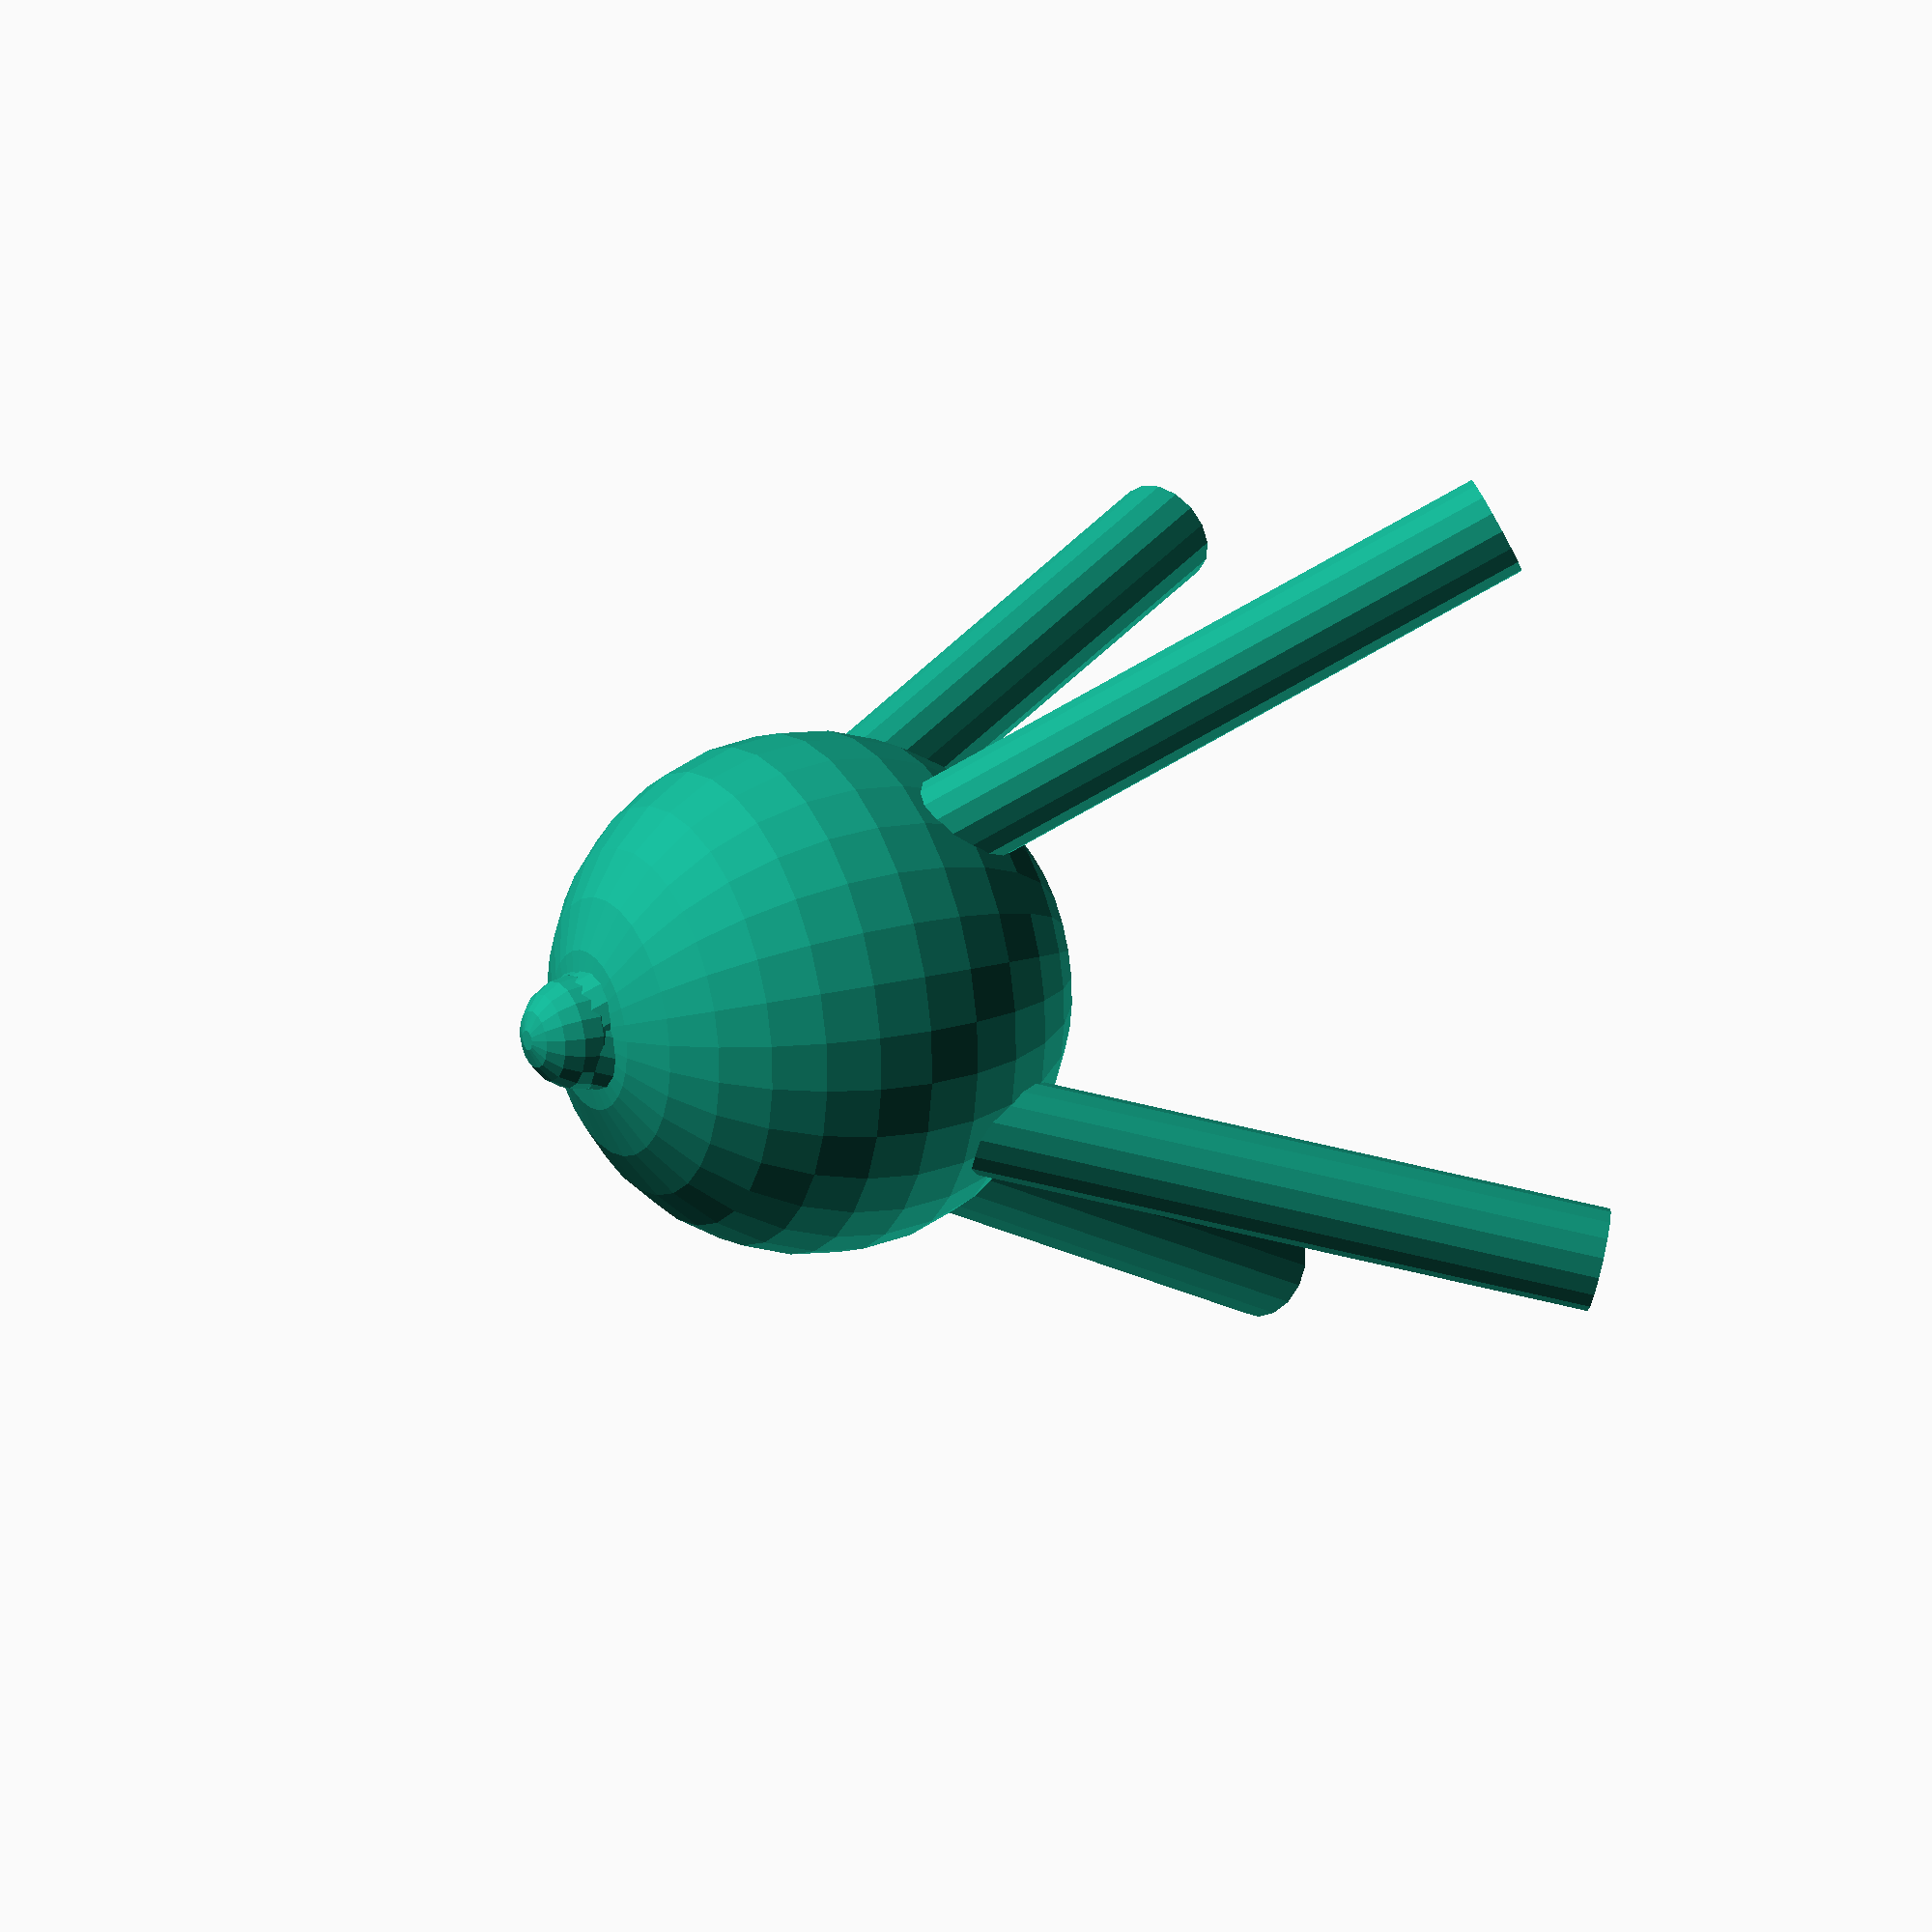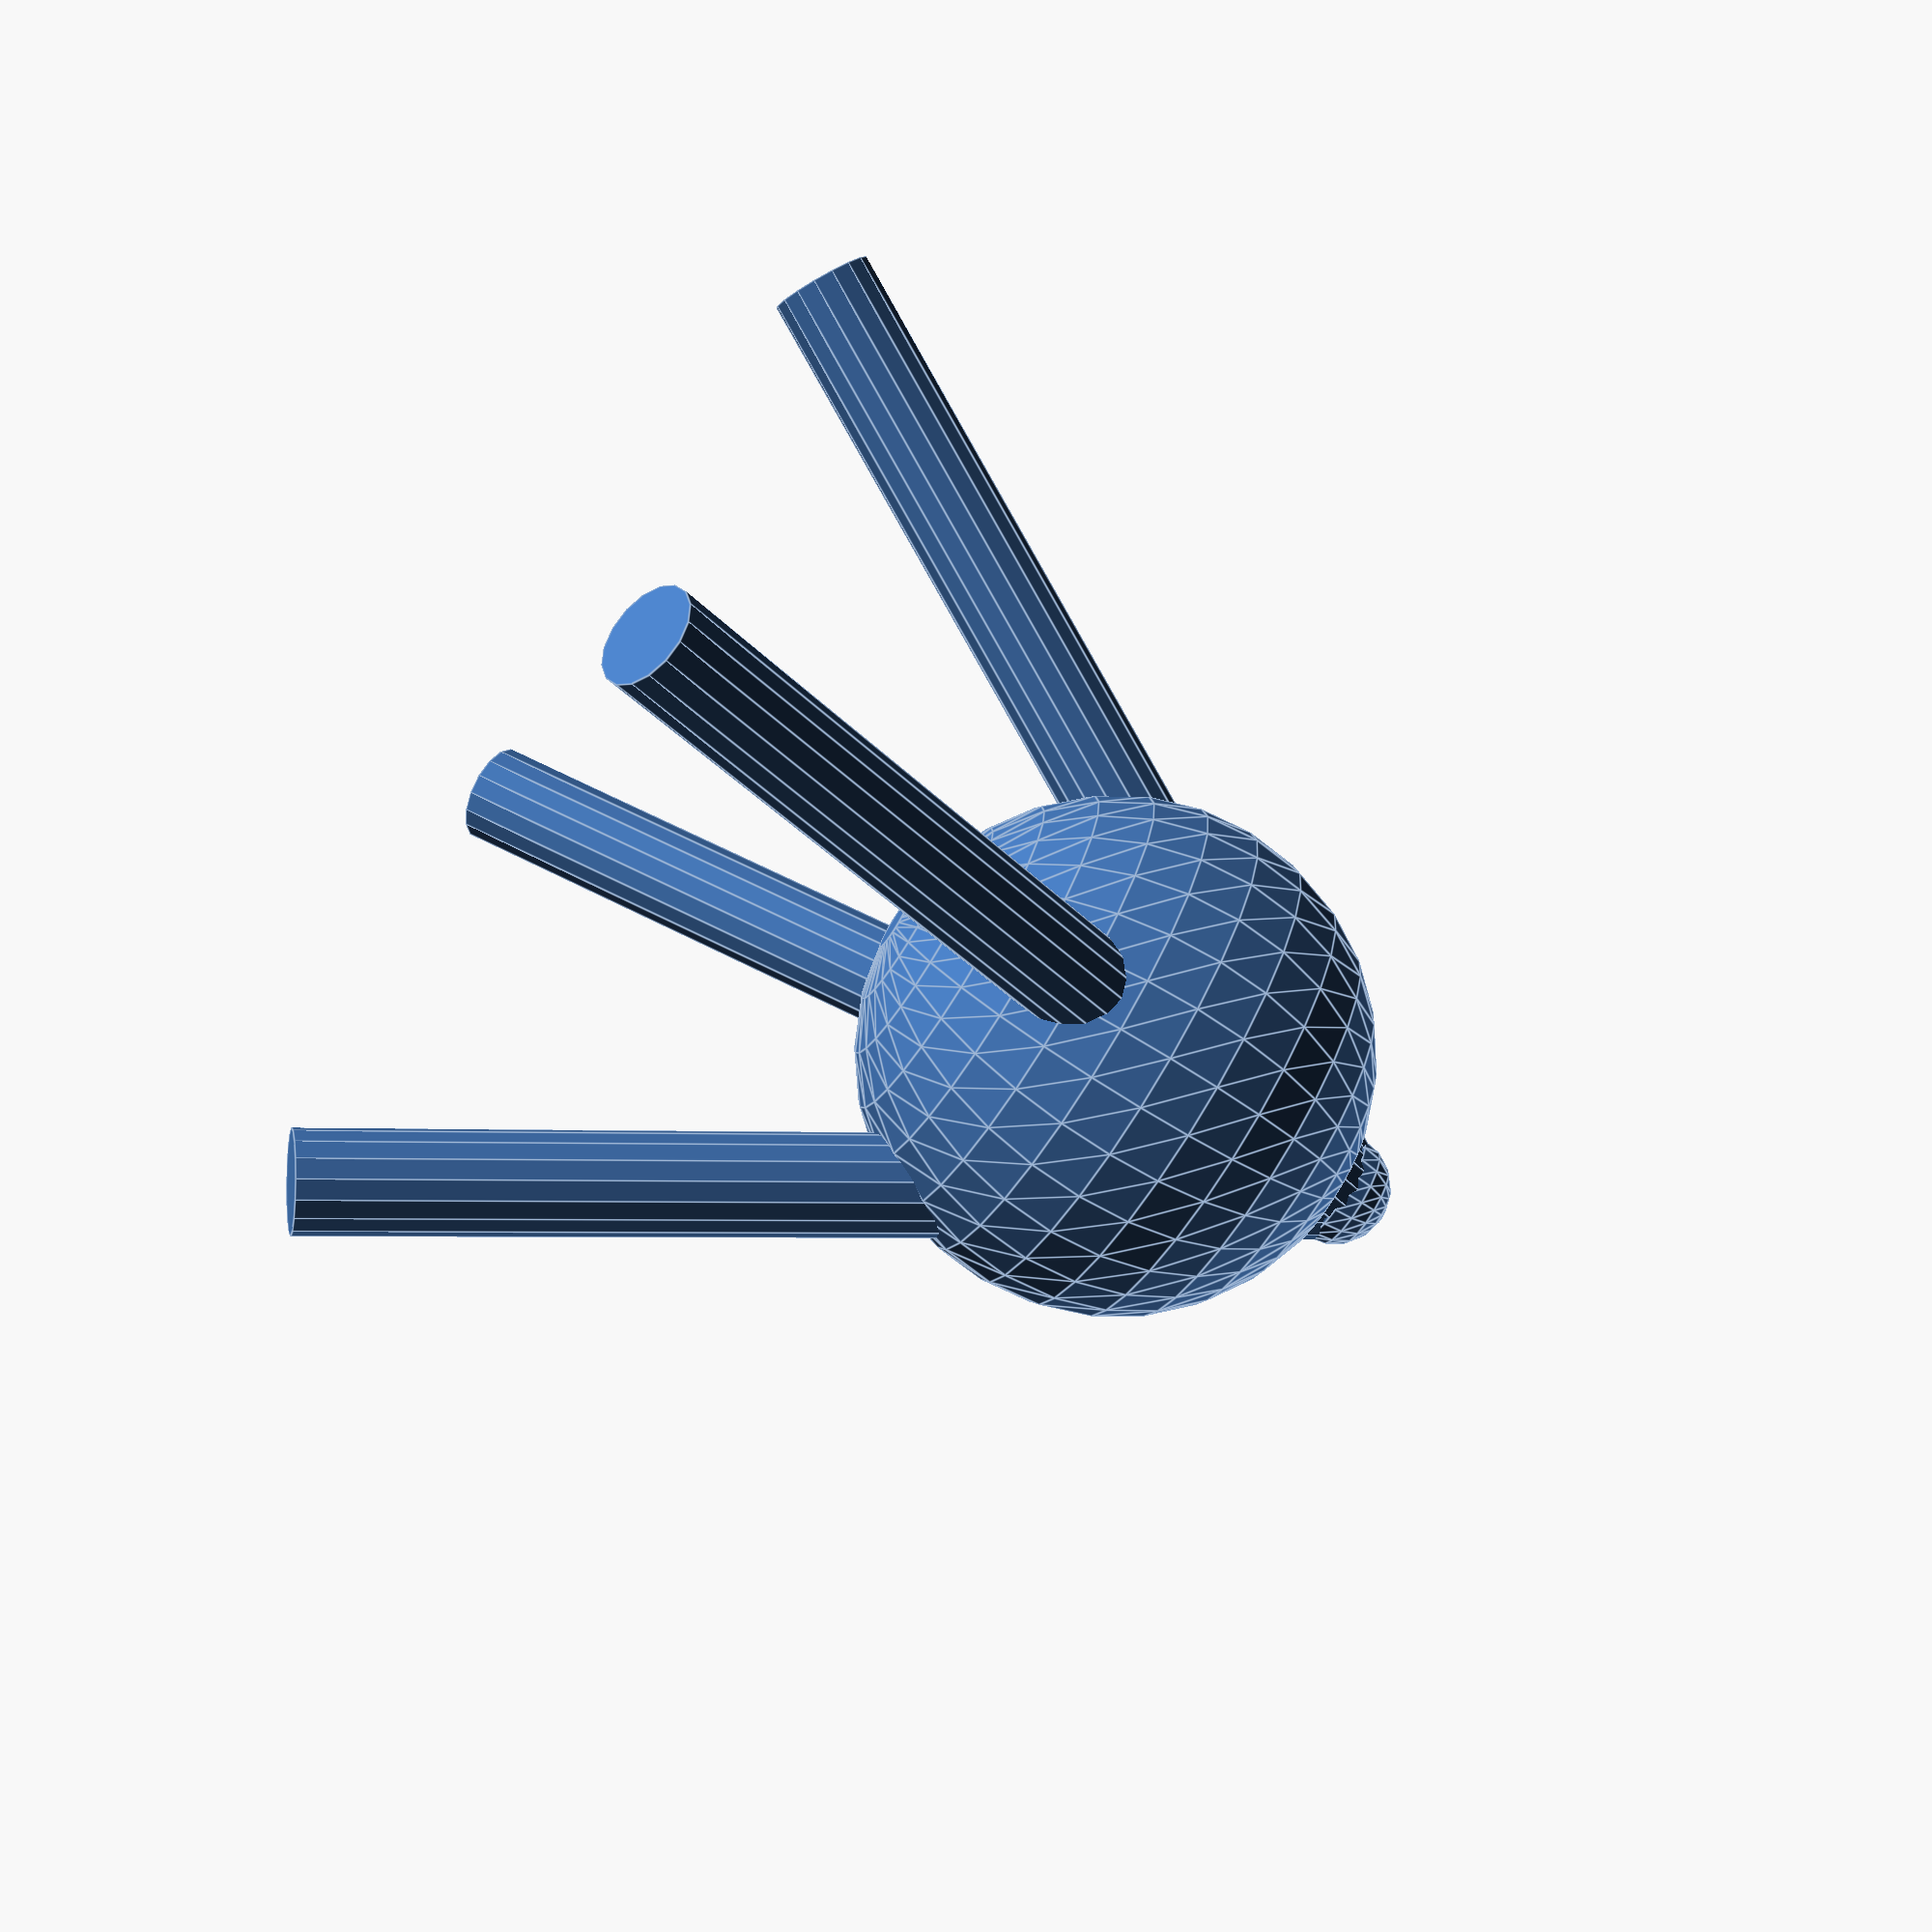
<openscad>
difference(){
sphere(25);
sphere(23);
//cube(50);
}
translate([0,0,-25])
rotate([0,30,0])
cylinder(100,5,5);

translate([0,0,-25])
rotate([0,30,90])
cylinder(100,5,5);

translate([0,0,-25])
rotate([0,30,180])
cylinder(100,5,5);

translate([0,0,-25])
rotate([0,30,270])
cylinder(100,5,5);

translate([0,0,-25])
sphere(5.5);
</openscad>
<views>
elev=341.3 azim=332.1 roll=242.1 proj=o view=solid
elev=254.5 azim=335.3 roll=122.0 proj=p view=edges
</views>
